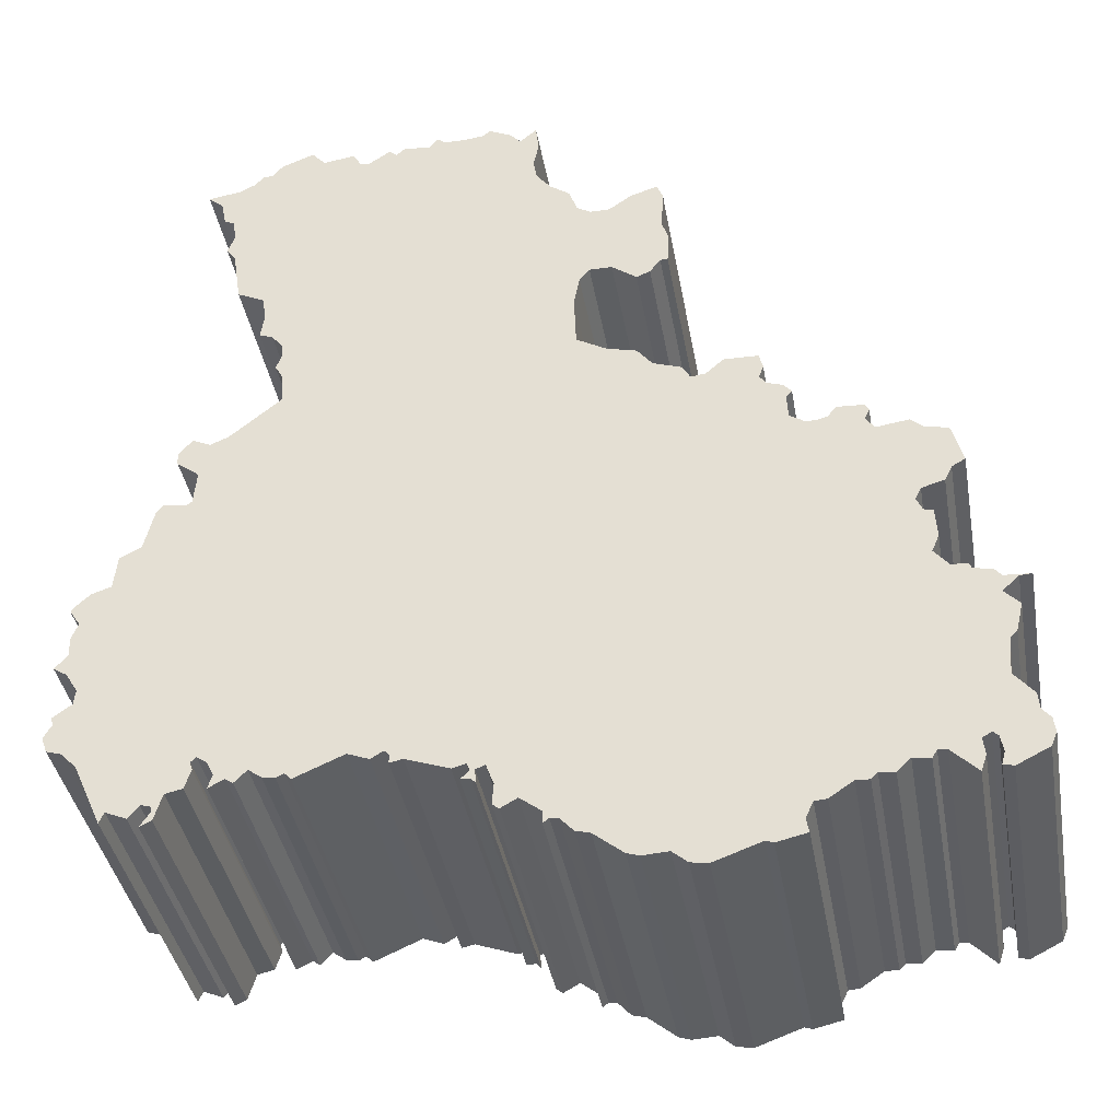
<metadata>
{"format":"obj","ext":"obj","renderer":"f3d","projection":"perspective","resolution":1024,"background":"white","views":[{"elev":-39.7,"azim":10.1,"up":"+Y"}]}
</metadata>
<code>
v -13.91 -5.735 0
v -13.94 -5.113 0
v -13.72 -4.584 0
v -14.05 -4.088 0
v -13.99 -3.93 0
v -13.48 -3.468 0
v -12.86 -3.259 0
v -12.75 -2.16 0
v -12.07 -1.817 0
v -11.75 -0.4501 0
v -11.55 -0.2282 0
v -10.81 -0.3308 0
v -10.64 -0.2054 0
v -10.54 0.8993 0
v -11.26 1.464 0
v -11.29 1.866 0
v -10.84 2.375 0
v -10.26 2.102 0
v -9.673 2.356 0
v -8.044 3.697 0
v -8.109 4.691 0
v -8.357 5.141 0
v -8.183 5.643 0
v -8.229 6.107 0
v -8.561 6.523 0
v -9.01 6.712 0
v -8.89 7.445 0
v -8.996 8.298 0
v -9.88 8.74 0
v -10.15 10.52 0
v -10.45 10.92 0
v -10.22 11.52 0
v -10.33 12.22 0
v -10.65 12.4 0
v -10.82 13.21 0
v -11.29 13.61 0
v -10.24 13.78 0
v -9.7 14.04 0
v -9.467 14.34 0
v -9.118 14.39 0
v -8.8 14.77 0
v -7.752 15.19 0
v -7.318 14.68 0
v -6.316 14.83 0
v -6.034 14.4 0
v -5.745 14.32 0
v -5.03 14.8 0
v -4.786 14.59 0
v -4.491 14.84 0
v -3.634 14.75 0
v -3.364 15.1 0
v -3.092 14.9 0
v -2.411 14.88 0
v -1.769 14.96 0
v -1.529 15.16 0
v -0.8065 14.8 0
v -0.4778 14.43 0
v 0.0624 14.88 0
v 0.158 14.03 0
v -0.01268 13.22 0
v 0.1038 12.58 0
v 0.5694 11.96 0
v 1.195 11.51 0
v 1.466 10.75 0
v 1.908 10.48 0
v 2.522 10.48 0
v 3.267 11 0
v 4.119 11.28 0
v 4.311 10.8 0
v 4.245 9.45 0
v 4.452 8.81 0
v 4.394 7.811 0
v 4.153 7.802 0
v 3.81 7.343 0
v 3.367 7.165 0
v 2.58 7.769 0
v 1.849 7.773 0
v 1.522 7.365 0
v 1.344 6.418 0
v 1.407 4.71 0
v 2.359 4.152 0
v 3.314 3.902 0
v 3.806 3.272 0
v 4.693 2.958 0
v 4.963 2.501 0
v 5.435 2.564 0
v 5.998 3.068 0
v 7.085 3.044 0
v 7.21 2.539 0
v 7.054 2.175 0
v 7.253 1.864 0
v 7.755 1.698 0
v 8.022 1.393 0
v 7.834 1.209 0
v 7.867 0.4173 0
v 8.334 0.1017 0
v 8.662 0.09098 0
v 9.033 0.1905 0
v 9.288 0.5304 0
v 10.14 0.4803 0
v 10.27 0.2659 0
v 10.12 -0.08765 0
v 10.4 -0.4734 0
v 11.43 -0.3238 0
v 11.82 -0.6624 0
v 12.56 -0.8438 0
v 12.9 -2.115 0
v 12.48 -2.362 0
v 12.24 -2.839 0
v 11.52 -3.045 0
v 11.34 -3.437 0
v 11.52 -3.854 0
v 11.81 -3.944 0
v 11.87 -4.9 0
v 11.63 -5.444 0
v 12.09 -6.009 0
v 12.58 -6.022 0
v 12.69 -6.229 0
v 13.26 -6.328 0
v 13.49 -6.6 0
v 14.33 -6.65 0
v 13.95 -6.677 0
v 13.42 -7.155 0
v 13.91 -7.665 0
v 13.68 -8.594 0
v 13.46 -8.815 0
v 13.36 -10.03 0
v 13.96 -10.77 0
v 14.01 -11.31 0
v 14.28 -11.63 0
v 14.34 -12.11 0
v 14.15 -12.55 0
v 13.13 -13.07 0
v 12.8 -12.98 0
v 12.91 -12.58 0
v 12.81 -12.04 0
v 12.64 -11.89 0
v 12.36 -12.06 0
v 12.42 -12.61 0
v 12.24 -13.14 0
v 11.43 -12.32 0
v 11.14 -12.3 0
v 10.99 -12.55 0
v 10.43 -12.48 0
v 10.01 -12.89 0
v 9.513 -12.84 0
v 9.311 -13.04 0
v 8.879 -13.02 0
v 8.135 -13.52 0
v 7.742 -13.56 0
v 7.501 -14.08 0
v 7.59 -14.53 0
v 6.637 -14.74 0
v 6.385 -14.66 0
v 4.899 -15.19 0
v 4.349 -15.1 0
v 3.874 -14.69 0
v 3.047 -14.74 0
v 2.659 -14.61 0
v 1.738 -13.86 0
v 1.281 -13.74 0
v 0.8653 -13.28 0
v 0.5946 -13.24 0
v 0.4019 -13.4 0
v 0.4135 -13.01 0
v -0.2636 -12.48 0
v -0.7938 -12.77 0
v -1.006 -12.61 0
v -0.9534 -11.94 0
v -1.198 -11.27 0
v -1.499 -11.39 0
v -1.461 -11.85 0
v -1.611 -11.68 0
v -1.927 -11.67 0
v -1.636 -11.4 0
v -1.746 -11.15 0
v -2.18 -11.27 0
v -3.543 -10.78 0
v -3.968 -10.86 0
v -3.944 -10.59 0
v -4.116 -10.43 0
v -4.518 -10.66 0
v -5.197 -10.4 0
v -6.754 -11.07 0
v -6.972 -10.85 0
v -7.217 -10.97 0
v -7.622 -10.9 0
v -8.041 -10.59 0
v -8.436 -11 0
v -8.68 -10.83 0
v -9.192 -11.09 0
v -9.056 -10.64 0
v -9.27 -10.19 0
v -9.595 -9.965 0
v -9.768 -10.12 0
v -9.686 -10.39 0
v -9.889 -11.02 0
v -10.44 -11.14 0
v -10.7 -11.99 0
v -11.07 -12.17 0
v -10.76 -11.71 0
v -10.8 -11.48 0
v -11.11 -11.44 0
v -11.46 -11.85 0
v -12.12 -11.56 0
v -12.28 -11.91 0
v -13.18 -9.882 0
v -13.69 -9.355 0
v -14.16 -9.204 0
v -14.34 -8.714 0
v -14.09 -8.283 0
v -14.14 -8.003 0
v -13.56 -7.587 0
v -13.51 -7.101 0
v -13.88 -6.472 0
v -14.32 -6.187 0
v -13.91 -5.735 10
v -13.94 -5.113 10
v -13.72 -4.584 10
v -14.05 -4.088 10
v -13.99 -3.93 10
v -13.48 -3.468 10
v -12.86 -3.259 10
v -12.75 -2.16 10
v -12.07 -1.817 10
v -11.75 -0.4501 10
v -11.55 -0.2282 10
v -10.81 -0.3308 10
v -10.64 -0.2054 10
v -10.54 0.8993 10
v -11.26 1.464 10
v -11.29 1.866 10
v -10.84 2.375 10
v -10.26 2.102 10
v -9.673 2.356 10
v -8.044 3.697 10
v -8.109 4.691 10
v -8.357 5.141 10
v -8.183 5.643 10
v -8.229 6.107 10
v -8.561 6.523 10
v -9.01 6.712 10
v -8.89 7.445 10
v -8.996 8.298 10
v -9.88 8.74 10
v -10.15 10.52 10
v -10.45 10.92 10
v -10.22 11.52 10
v -10.33 12.22 10
v -10.65 12.4 10
v -10.82 13.21 10
v -11.29 13.61 10
v -10.24 13.78 10
v -9.7 14.04 10
v -9.467 14.34 10
v -9.118 14.39 10
v -8.8 14.77 10
v -7.752 15.19 10
v -7.318 14.68 10
v -6.316 14.83 10
v -6.034 14.4 10
v -5.745 14.32 10
v -5.03 14.8 10
v -4.786 14.59 10
v -4.491 14.84 10
v -3.634 14.75 10
v -3.364 15.1 10
v -3.092 14.9 10
v -2.411 14.88 10
v -1.769 14.96 10
v -1.529 15.16 10
v -0.8065 14.8 10
v -0.4778 14.43 10
v 0.0624 14.88 10
v 0.158 14.03 10
v -0.01268 13.22 10
v 0.1038 12.58 10
v 0.5694 11.96 10
v 1.195 11.51 10
v 1.466 10.75 10
v 1.908 10.48 10
v 2.522 10.48 10
v 3.267 11 10
v 4.119 11.28 10
v 4.311 10.8 10
v 4.245 9.45 10
v 4.452 8.81 10
v 4.394 7.811 10
v 4.153 7.802 10
v 3.81 7.343 10
v 3.367 7.165 10
v 2.58 7.769 10
v 1.849 7.773 10
v 1.522 7.365 10
v 1.344 6.418 10
v 1.407 4.71 10
v 2.359 4.152 10
v 3.314 3.902 10
v 3.806 3.272 10
v 4.693 2.958 10
v 4.963 2.501 10
v 5.435 2.564 10
v 5.998 3.068 10
v 7.085 3.044 10
v 7.21 2.539 10
v 7.054 2.175 10
v 7.253 1.864 10
v 7.755 1.698 10
v 8.022 1.393 10
v 7.834 1.209 10
v 7.867 0.4173 10
v 8.334 0.1017 10
v 8.662 0.09098 10
v 9.033 0.1905 10
v 9.288 0.5304 10
v 10.14 0.4803 10
v 10.27 0.2659 10
v 10.12 -0.08765 10
v 10.4 -0.4734 10
v 11.43 -0.3238 10
v 11.82 -0.6624 10
v 12.56 -0.8438 10
v 12.9 -2.115 10
v 12.48 -2.362 10
v 12.24 -2.839 10
v 11.52 -3.045 10
v 11.34 -3.437 10
v 11.52 -3.854 10
v 11.81 -3.944 10
v 11.87 -4.9 10
v 11.63 -5.444 10
v 12.09 -6.009 10
v 12.58 -6.022 10
v 12.69 -6.229 10
v 13.26 -6.328 10
v 13.49 -6.6 10
v 14.33 -6.65 10
v 13.95 -6.677 10
v 13.42 -7.155 10
v 13.91 -7.665 10
v 13.68 -8.594 10
v 13.46 -8.815 10
v 13.36 -10.03 10
v 13.96 -10.77 10
v 14.01 -11.31 10
v 14.28 -11.63 10
v 14.34 -12.11 10
v 14.15 -12.55 10
v 13.13 -13.07 10
v 12.8 -12.98 10
v 12.91 -12.58 10
v 12.81 -12.04 10
v 12.64 -11.89 10
v 12.36 -12.06 10
v 12.42 -12.61 10
v 12.24 -13.14 10
v 11.43 -12.32 10
v 11.14 -12.3 10
v 10.99 -12.55 10
v 10.43 -12.48 10
v 10.01 -12.89 10
v 9.513 -12.84 10
v 9.311 -13.04 10
v 8.879 -13.02 10
v 8.135 -13.52 10
v 7.742 -13.56 10
v 7.501 -14.08 10
v 7.59 -14.53 10
v 6.637 -14.74 10
v 6.385 -14.66 10
v 4.899 -15.19 10
v 4.349 -15.1 10
v 3.874 -14.69 10
v 3.047 -14.74 10
v 2.659 -14.61 10
v 1.738 -13.86 10
v 1.281 -13.74 10
v 0.8653 -13.28 10
v 0.5946 -13.24 10
v 0.4019 -13.4 10
v 0.4135 -13.01 10
v -0.2636 -12.48 10
v -0.7938 -12.77 10
v -1.006 -12.61 10
v -0.9534 -11.94 10
v -1.198 -11.27 10
v -1.499 -11.39 10
v -1.461 -11.85 10
v -1.611 -11.68 10
v -1.927 -11.67 10
v -1.636 -11.4 10
v -1.746 -11.15 10
v -2.18 -11.27 10
v -3.543 -10.78 10
v -3.968 -10.86 10
v -3.944 -10.59 10
v -4.116 -10.43 10
v -4.518 -10.66 10
v -5.197 -10.4 10
v -6.754 -11.07 10
v -6.972 -10.85 10
v -7.217 -10.97 10
v -7.622 -10.9 10
v -8.041 -10.59 10
v -8.436 -11 10
v -8.68 -10.83 10
v -9.192 -11.09 10
v -9.056 -10.64 10
v -9.27 -10.19 10
v -9.595 -9.965 10
v -9.768 -10.12 10
v -9.686 -10.39 10
v -9.889 -11.02 10
v -10.44 -11.14 10
v -10.7 -11.99 10
v -11.07 -12.17 10
v -10.76 -11.71 10
v -10.8 -11.48 10
v -11.11 -11.44 10
v -11.46 -11.85 10
v -12.12 -11.56 10
v -12.28 -11.91 10
v -13.18 -9.882 10
v -13.69 -9.355 10
v -14.16 -9.204 10
v -14.34 -8.714 10
v -14.09 -8.283 10
v -14.14 -8.003 10
v -13.56 -7.587 10
v -13.51 -7.101 10
v -13.88 -6.472 10
v -14.32 -6.187 10
f 215 216 1
f 211 212 213
f 209 210 211
f 205 206 207
f 203 204 205
f 199 200 201
f 196 197 198
f 190 191 192
f 188 189 190
f 186 187 188
f 183 184 185
f 181 182 183
f 178 179 180
f 176 177 178
f 173 174 175
f 171 172 173
f 167 168 169
f 163 164 165
f 160 161 162
f 158 159 160
f 155 156 157
f 152 153 154
f 148 149 150
f 146 147 148
f 144 145 146
f 142 143 144
f 139 140 141
f 133 134 135
f 131 132 133
f 129 130 131
f 127 128 129
f 124 125 126
f 120 121 122
f 118 119 120
f 116 117 118
f 113 114 115
f 108 109 110
f 106 107 108
f 103 104 105
f 100 101 102
f 98 99 100
f 92 93 94
f 88 89 90
f 86 87 88
f 83 84 85
f 81 82 83
f 74 75 76
f 71 72 73
f 68 69 70
f 66 67 68
f 62 63 64
f 58 59 60
f 55 56 57
f 50 51 52
f 48 49 50
f 46 47 48
f 43 44 45
f 41 42 43
f 38 39 40
f 35 36 37
f 33 34 35
f 30 31 32
f 28 29 30
f 25 26 27
f 21 22 23
f 16 17 18
f 14 15 16
f 10 11 12
f 7 8 9
f 5 6 7
f 3 4 5
f 1 2 3
f 214 215 1
f 209 211 213
f 203 205 207
f 199 201 202
f 195 196 198
f 190 192 193
f 185 186 188
f 178 180 181
f 171 173 175
f 166 167 169
f 162 163 165
f 157 158 160
f 154 155 157
f 151 152 154
f 144 146 148
f 138 139 141
f 133 135 136
f 129 131 133
f 123 124 126
f 120 122 123
f 116 118 120
f 112 113 115
f 106 108 110
f 103 105 106
f 98 100 102
f 92 94 95
f 86 88 90
f 81 83 85
f 73 74 76
f 70 71 73
f 66 68 70
f 61 62 64
f 57 58 60
f 54 55 57
f 50 52 53
f 46 48 50
f 43 45 46
f 40 41 43
f 35 37 38
f 28 30 32
f 25 27 28
f 14 16 18
f 9 10 12
f 3 5 7
f 214 1 3
f 208 209 213
f 203 207 208
f 198 199 202
f 188 190 193
f 183 185 188
f 176 178 181
f 171 175 176
f 166 169 170
f 162 165 166
f 157 160 162
f 151 154 157
f 138 141 142
f 129 133 136
f 123 126 127
f 116 120 123
f 111 112 115
f 103 106 110
f 98 102 103
f 91 92 95
f 86 90 91
f 80 81 85
f 73 76 77
f 66 70 73
f 57 60 61
f 53 54 57
f 46 50 53
f 40 43 46
f 35 38 40
f 28 32 33
f 24 25 28
f 14 18 19
f 9 12 13
f 214 3 7
f 208 213 214
f 202 203 208
f 195 198 202
f 188 193 194
f 170 171 176
f 162 166 170
f 151 157 162
f 137 138 142
f 129 136 137
f 116 123 127
f 103 110 111
f 97 98 103
f 86 91 95
f 66 73 77
f 53 57 61
f 35 40 46
f 24 28 33
f 14 19 20
f 7 9 13
f 208 214 7
f 195 202 208
f 183 188 194
f 170 176 181
f 151 162 170
f 137 142 144
f 127 129 137
f 115 116 127
f 103 111 115
f 96 97 103
f 85 86 95
f 66 77 78
f 53 61 64
f 35 46 53
f 13 14 20
f 208 7 13
f 194 195 208
f 181 183 194
f 150 151 170
f 127 137 144
f 96 103 115
f 80 85 95
f 65 66 78
f 35 53 64
f 208 13 20
f 181 194 208
f 150 170 181
f 127 144 148
f 96 115 127
f 80 95 96
f 65 78 79
f 35 64 65
f 181 208 20
f 148 150 181
f 96 127 148
f 35 65 79
f 181 20 21
f 96 148 181
f 35 79 80
f 181 21 23
f 80 96 181
f 33 35 80
f 181 23 24
f 24 33 80
f 80 181 24
f 217 432 431
f 429 428 427
f 427 426 425
f 423 422 421
f 421 420 419
f 417 416 415
f 414 413 412
f 408 407 406
f 406 405 404
f 404 403 402
f 401 400 399
f 399 398 397
f 396 395 394
f 394 393 392
f 391 390 389
f 389 388 387
f 385 384 383
f 381 380 379
f 378 377 376
f 376 375 374
f 373 372 371
f 370 369 368
f 366 365 364
f 364 363 362
f 362 361 360
f 360 359 358
f 357 356 355
f 351 350 349
f 349 348 347
f 347 346 345
f 345 344 343
f 342 341 340
f 338 337 336
f 336 335 334
f 334 333 332
f 331 330 329
f 326 325 324
f 324 323 322
f 321 320 319
f 318 317 316
f 316 315 314
f 310 309 308
f 306 305 304
f 304 303 302
f 301 300 299
f 299 298 297
f 292 291 290
f 289 288 287
f 286 285 284
f 284 283 282
f 280 279 278
f 276 275 274
f 273 272 271
f 268 267 266
f 266 265 264
f 264 263 262
f 261 260 259
f 259 258 257
f 256 255 254
f 253 252 251
f 251 250 249
f 248 247 246
f 246 245 244
f 243 242 241
f 239 238 237
f 234 233 232
f 232 231 230
f 228 227 226
f 225 224 223
f 223 222 221
f 221 220 219
f 219 218 217
f 217 431 430
f 429 427 425
f 423 421 419
f 418 417 415
f 414 412 411
f 409 408 406
f 404 402 401
f 397 396 394
f 391 389 387
f 385 383 382
f 381 379 378
f 376 374 373
f 373 371 370
f 370 368 367
f 364 362 360
f 357 355 354
f 352 351 349
f 349 347 345
f 342 340 339
f 339 338 336
f 336 334 332
f 331 329 328
f 326 324 322
f 322 321 319
f 318 316 314
f 311 310 308
f 306 304 302
f 301 299 297
f 292 290 289
f 289 287 286
f 286 284 282
f 280 278 277
f 276 274 273
f 273 271 270
f 269 268 266
f 266 264 262
f 262 261 259
f 259 257 256
f 254 253 251
f 248 246 244
f 244 243 241
f 234 232 230
f 228 226 225
f 223 221 219
f 219 217 430
f 429 425 424
f 424 423 419
f 418 415 414
f 409 406 404
f 404 401 399
f 397 394 392
f 392 391 387
f 386 385 382
f 382 381 378
f 378 376 373
f 373 370 367
f 358 357 354
f 352 349 345
f 343 342 339
f 339 336 332
f 331 328 327
f 326 322 319
f 319 318 314
f 311 308 307
f 307 306 302
f 301 297 296
f 293 292 289
f 289 286 282
f 277 276 273
f 273 270 269
f 269 266 262
f 262 259 256
f 256 254 251
f 249 248 244
f 244 241 240
f 235 234 230
f 229 228 225
f 223 219 430
f 430 429 424
f 424 419 418
f 418 414 411
f 410 409 404
f 392 387 386
f 386 382 378
f 378 373 367
f 358 354 353
f 353 352 345
f 343 339 332
f 327 326 319
f 319 314 313
f 311 307 302
f 293 289 282
f 277 273 269
f 262 256 251
f 249 244 240
f 236 235 230
f 229 225 223
f 223 430 424
f 424 418 411
f 410 404 399
f 397 392 386
f 386 378 367
f 360 358 353
f 353 345 343
f 343 332 331
f 331 327 319
f 319 313 312
f 311 302 301
f 294 293 282
f 280 277 269
f 269 262 251
f 236 230 229
f 229 223 424
f 424 411 410
f 410 399 397
f 386 367 366
f 360 353 343
f 331 319 312
f 311 301 296
f 294 282 281
f 280 269 251
f 236 229 424
f 424 410 397
f 397 386 366
f 364 360 343
f 343 331 312
f 312 311 296
f 295 294 281
f 281 280 251
f 236 424 397
f 397 366 364
f 364 343 312
f 295 281 251
f 237 236 397
f 397 364 312
f 296 295 251
f 239 237 397
f 397 312 296
f 296 251 249
f 240 239 397
f 296 249 240
f 240 397 296
f 217 218 1
f 1 218 2
f 218 219 2
f 2 219 3
f 219 220 3
f 3 220 4
f 220 221 4
f 4 221 5
f 221 222 5
f 5 222 6
f 222 223 6
f 6 223 7
f 223 224 7
f 7 224 8
f 224 225 8
f 8 225 9
f 225 226 9
f 9 226 10
f 226 227 10
f 10 227 11
f 227 228 11
f 11 228 12
f 228 229 12
f 12 229 13
f 229 230 13
f 13 230 14
f 230 231 14
f 14 231 15
f 231 232 15
f 15 232 16
f 232 233 16
f 16 233 17
f 233 234 17
f 17 234 18
f 234 235 18
f 18 235 19
f 235 236 19
f 19 236 20
f 236 237 20
f 20 237 21
f 237 238 21
f 21 238 22
f 238 239 22
f 22 239 23
f 239 240 23
f 23 240 24
f 240 241 24
f 24 241 25
f 241 242 25
f 25 242 26
f 242 243 26
f 26 243 27
f 243 244 27
f 27 244 28
f 244 245 28
f 28 245 29
f 245 246 29
f 29 246 30
f 246 247 30
f 30 247 31
f 247 248 31
f 31 248 32
f 248 249 32
f 32 249 33
f 249 250 33
f 33 250 34
f 250 251 34
f 34 251 35
f 251 252 35
f 35 252 36
f 252 253 36
f 36 253 37
f 253 254 37
f 37 254 38
f 254 255 38
f 38 255 39
f 255 256 39
f 39 256 40
f 256 257 40
f 40 257 41
f 257 258 41
f 41 258 42
f 258 259 42
f 42 259 43
f 259 260 43
f 43 260 44
f 260 261 44
f 44 261 45
f 261 262 45
f 45 262 46
f 262 263 46
f 46 263 47
f 263 264 47
f 47 264 48
f 264 265 48
f 48 265 49
f 265 266 49
f 49 266 50
f 266 267 50
f 50 267 51
f 267 268 51
f 51 268 52
f 268 269 52
f 52 269 53
f 269 270 53
f 53 270 54
f 270 271 54
f 54 271 55
f 271 272 55
f 55 272 56
f 272 273 56
f 56 273 57
f 273 274 57
f 57 274 58
f 274 275 58
f 58 275 59
f 275 276 59
f 59 276 60
f 276 277 60
f 60 277 61
f 277 278 61
f 61 278 62
f 278 279 62
f 62 279 63
f 279 280 63
f 63 280 64
f 280 281 64
f 64 281 65
f 281 282 65
f 65 282 66
f 282 283 66
f 66 283 67
f 283 284 67
f 67 284 68
f 284 285 68
f 68 285 69
f 285 286 69
f 69 286 70
f 286 287 70
f 70 287 71
f 287 288 71
f 71 288 72
f 288 289 72
f 72 289 73
f 289 290 73
f 73 290 74
f 290 291 74
f 74 291 75
f 291 292 75
f 75 292 76
f 292 293 76
f 76 293 77
f 293 294 77
f 77 294 78
f 294 295 78
f 78 295 79
f 295 296 79
f 79 296 80
f 296 297 80
f 80 297 81
f 297 298 81
f 81 298 82
f 298 299 82
f 82 299 83
f 299 300 83
f 83 300 84
f 300 301 84
f 84 301 85
f 301 302 85
f 85 302 86
f 302 303 86
f 86 303 87
f 303 304 87
f 87 304 88
f 304 305 88
f 88 305 89
f 305 306 89
f 89 306 90
f 306 307 90
f 90 307 91
f 307 308 91
f 91 308 92
f 308 309 92
f 92 309 93
f 309 310 93
f 93 310 94
f 310 311 94
f 94 311 95
f 311 312 95
f 95 312 96
f 312 313 96
f 96 313 97
f 313 314 97
f 97 314 98
f 314 315 98
f 98 315 99
f 315 316 99
f 99 316 100
f 316 317 100
f 100 317 101
f 317 318 101
f 101 318 102
f 318 319 102
f 102 319 103
f 319 320 103
f 103 320 104
f 320 321 104
f 104 321 105
f 321 322 105
f 105 322 106
f 322 323 106
f 106 323 107
f 323 324 107
f 107 324 108
f 324 325 108
f 108 325 109
f 325 326 109
f 109 326 110
f 326 327 110
f 110 327 111
f 327 328 111
f 111 328 112
f 328 329 112
f 112 329 113
f 329 330 113
f 113 330 114
f 330 331 114
f 114 331 115
f 331 332 115
f 115 332 116
f 332 333 116
f 116 333 117
f 333 334 117
f 117 334 118
f 334 335 118
f 118 335 119
f 335 336 119
f 119 336 120
f 336 337 120
f 120 337 121
f 337 338 121
f 121 338 122
f 338 339 122
f 122 339 123
f 339 340 123
f 123 340 124
f 340 341 124
f 124 341 125
f 341 342 125
f 125 342 126
f 342 343 126
f 126 343 127
f 343 344 127
f 127 344 128
f 344 345 128
f 128 345 129
f 345 346 129
f 129 346 130
f 346 347 130
f 130 347 131
f 347 348 131
f 131 348 132
f 348 349 132
f 132 349 133
f 349 350 133
f 133 350 134
f 350 351 134
f 134 351 135
f 351 352 135
f 135 352 136
f 352 353 136
f 136 353 137
f 353 354 137
f 137 354 138
f 354 355 138
f 138 355 139
f 355 356 139
f 139 356 140
f 356 357 140
f 140 357 141
f 357 358 141
f 141 358 142
f 358 359 142
f 142 359 143
f 359 360 143
f 143 360 144
f 360 361 144
f 144 361 145
f 361 362 145
f 145 362 146
f 362 363 146
f 146 363 147
f 363 364 147
f 147 364 148
f 364 365 148
f 148 365 149
f 365 366 149
f 149 366 150
f 366 367 150
f 150 367 151
f 367 368 151
f 151 368 152
f 368 369 152
f 152 369 153
f 369 370 153
f 153 370 154
f 370 371 154
f 154 371 155
f 371 372 155
f 155 372 156
f 372 373 156
f 156 373 157
f 373 374 157
f 157 374 158
f 374 375 158
f 158 375 159
f 375 376 159
f 159 376 160
f 376 377 160
f 160 377 161
f 377 378 161
f 161 378 162
f 378 379 162
f 162 379 163
f 379 380 163
f 163 380 164
f 380 381 164
f 164 381 165
f 381 382 165
f 165 382 166
f 382 383 166
f 166 383 167
f 383 384 167
f 167 384 168
f 384 385 168
f 168 385 169
f 385 386 169
f 169 386 170
f 386 387 170
f 170 387 171
f 387 388 171
f 171 388 172
f 388 389 172
f 172 389 173
f 389 390 173
f 173 390 174
f 390 391 174
f 174 391 175
f 391 392 175
f 175 392 176
f 392 393 176
f 176 393 177
f 393 394 177
f 177 394 178
f 394 395 178
f 178 395 179
f 395 396 179
f 179 396 180
f 396 397 180
f 180 397 181
f 397 398 181
f 181 398 182
f 398 399 182
f 182 399 183
f 399 400 183
f 183 400 184
f 400 401 184
f 184 401 185
f 401 402 185
f 185 402 186
f 402 403 186
f 186 403 187
f 403 404 187
f 187 404 188
f 404 405 188
f 188 405 189
f 405 406 189
f 189 406 190
f 406 407 190
f 190 407 191
f 407 408 191
f 191 408 192
f 408 409 192
f 192 409 193
f 409 410 193
f 193 410 194
f 410 411 194
f 194 411 195
f 411 412 195
f 195 412 196
f 412 413 196
f 196 413 197
f 413 414 197
f 197 414 198
f 414 415 198
f 198 415 199
f 415 416 199
f 199 416 200
f 416 417 200
f 200 417 201
f 417 418 201
f 201 418 202
f 418 419 202
f 202 419 203
f 419 420 203
f 203 420 204
f 420 421 204
f 204 421 205
f 421 422 205
f 205 422 206
f 422 423 206
f 206 423 207
f 423 424 207
f 207 424 208
f 424 425 208
f 208 425 209
f 425 426 209
f 209 426 210
f 426 427 210
f 210 427 211
f 427 428 211
f 211 428 212
f 428 429 212
f 212 429 213
f 429 430 213
f 213 430 214
f 430 431 214
f 214 431 215
f 432 217 216
f 216 217 1
f 431 432 215
f 215 432 216

</code>
